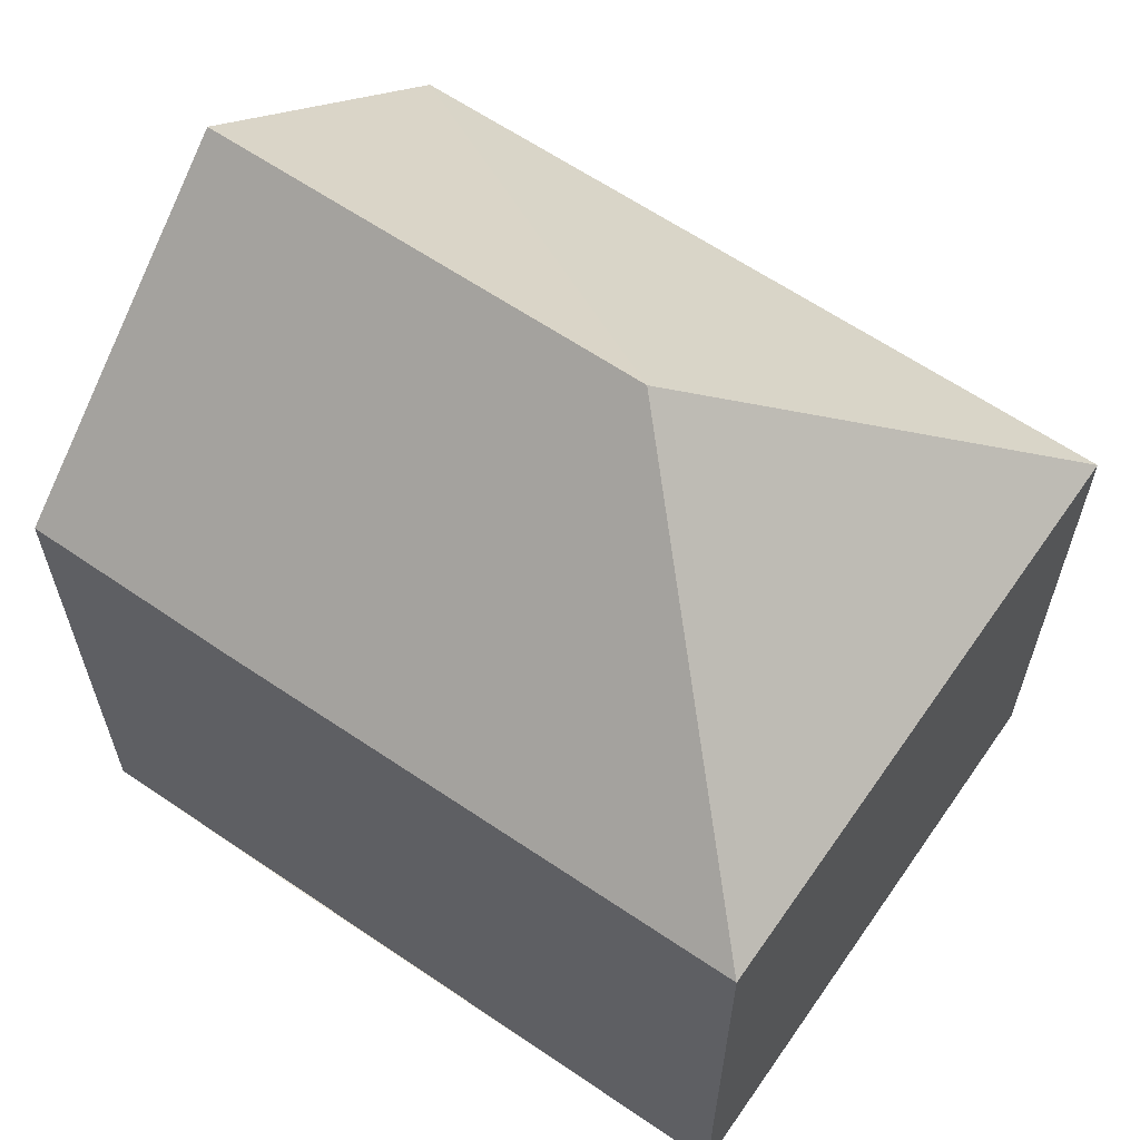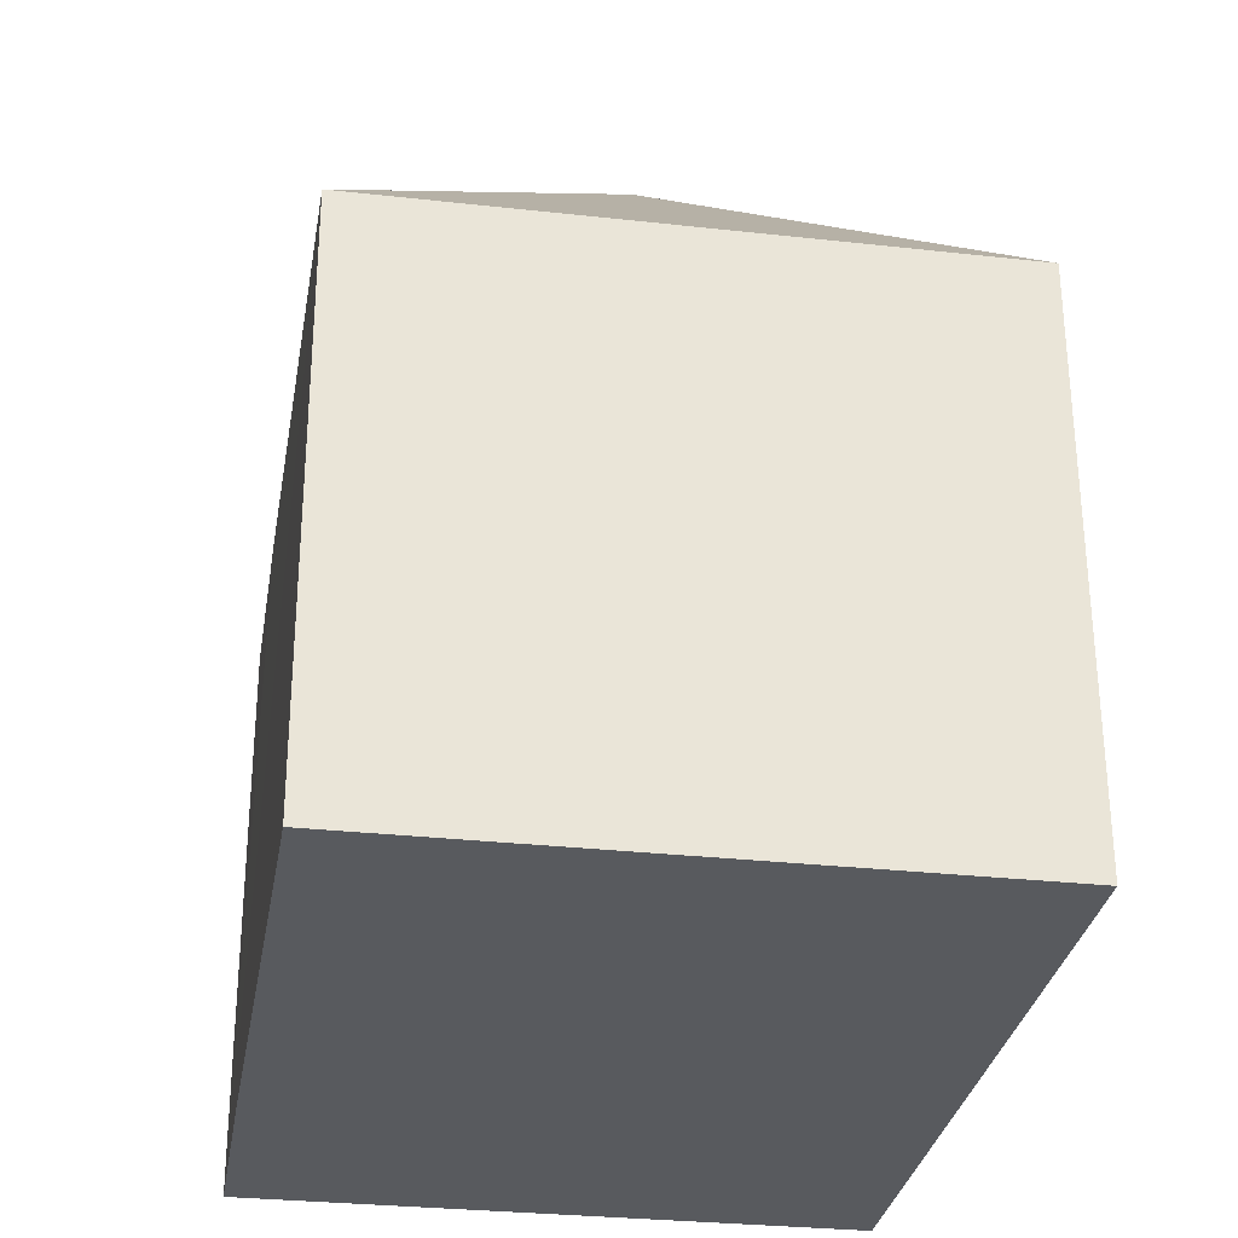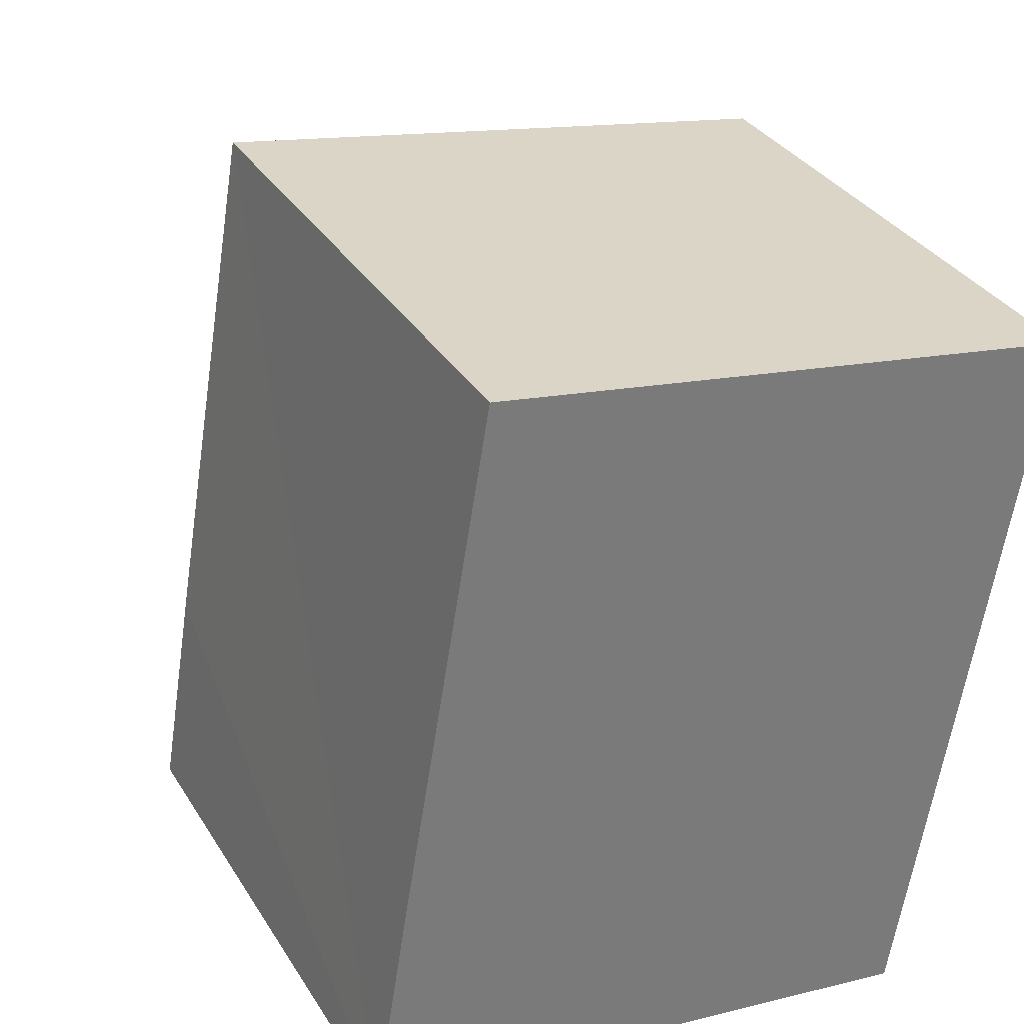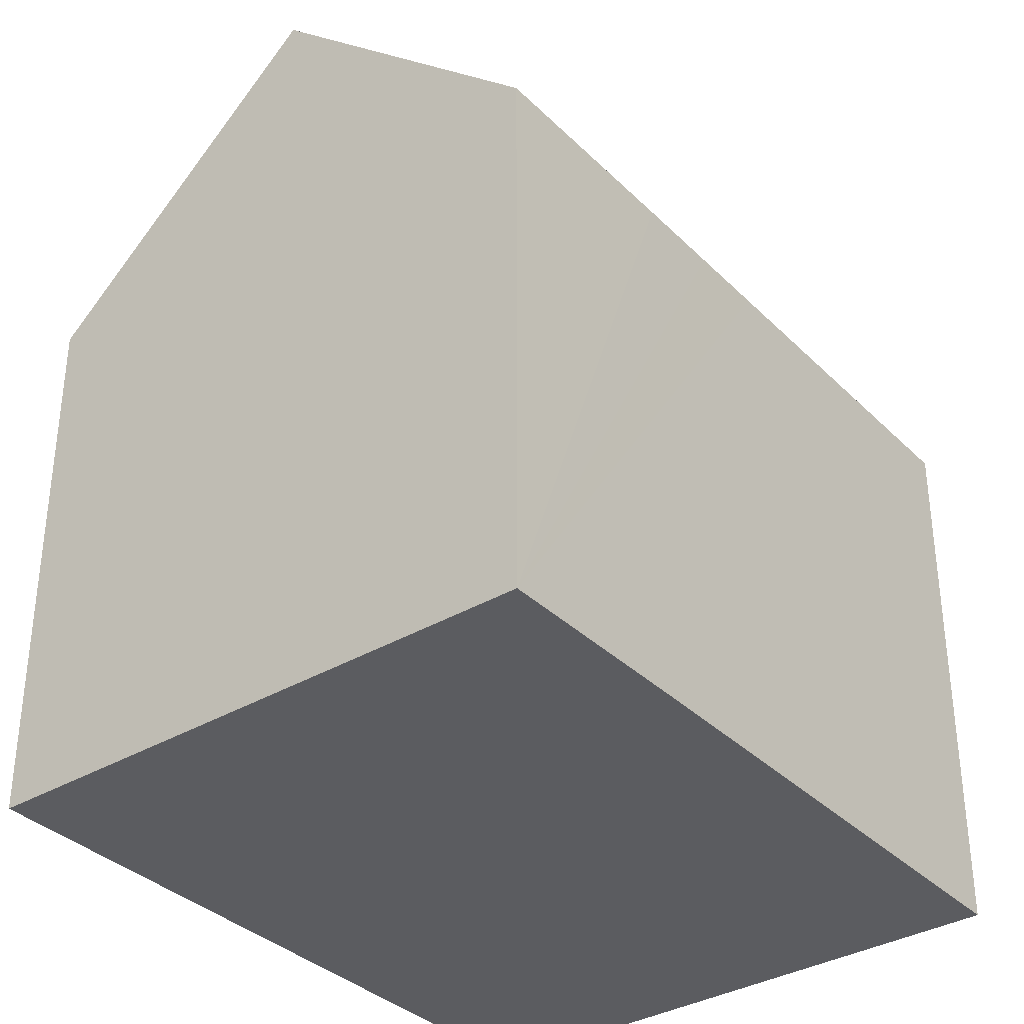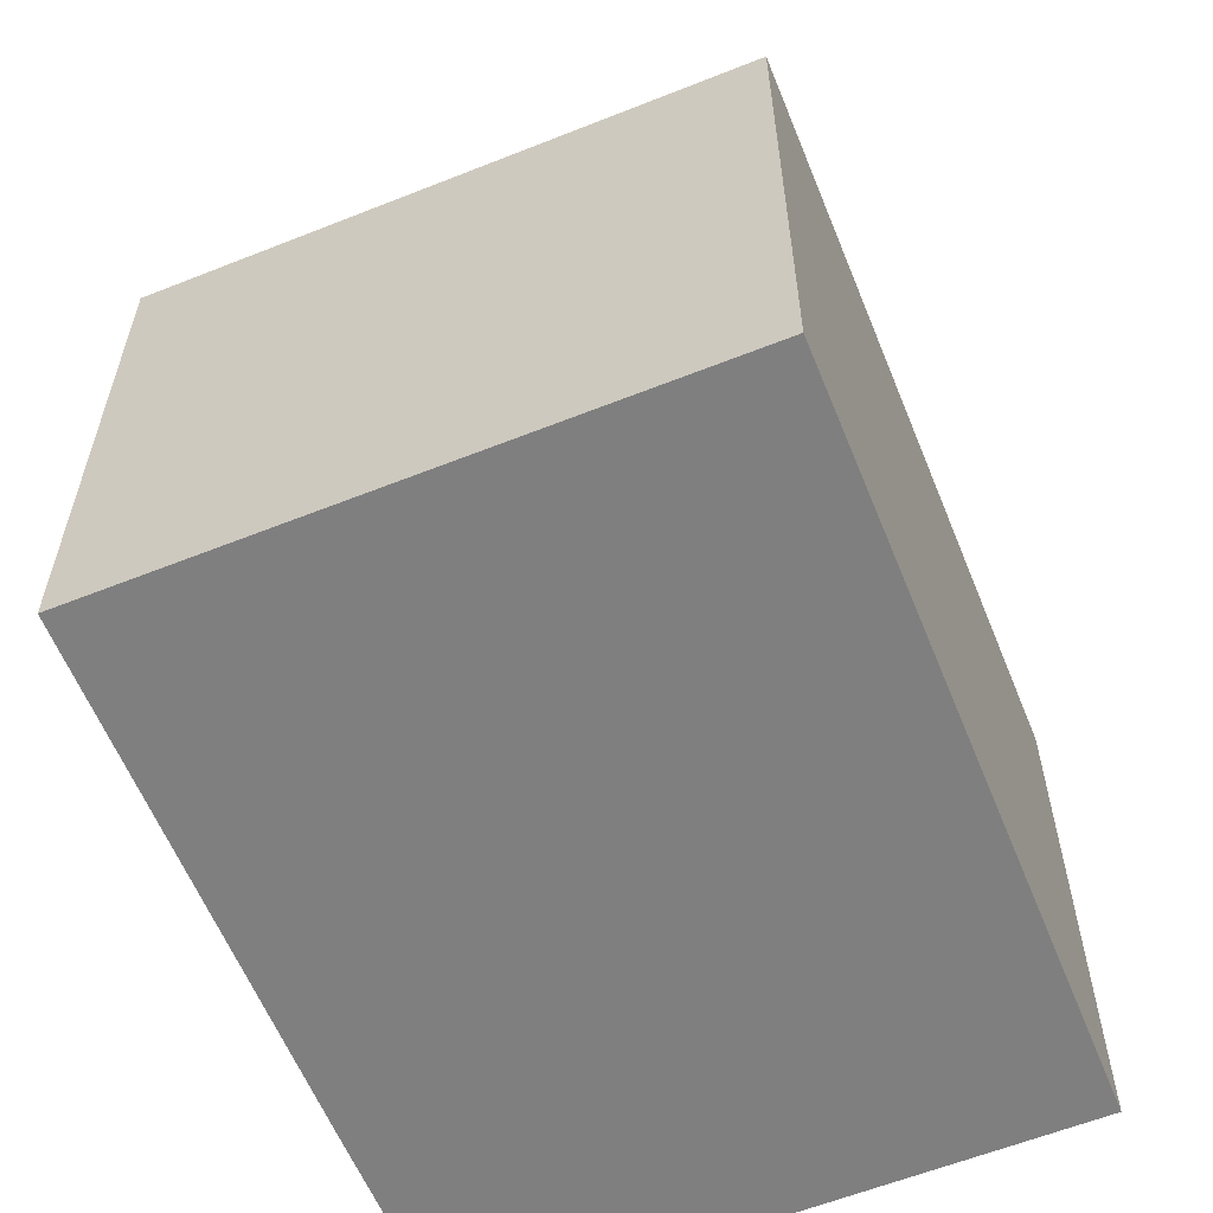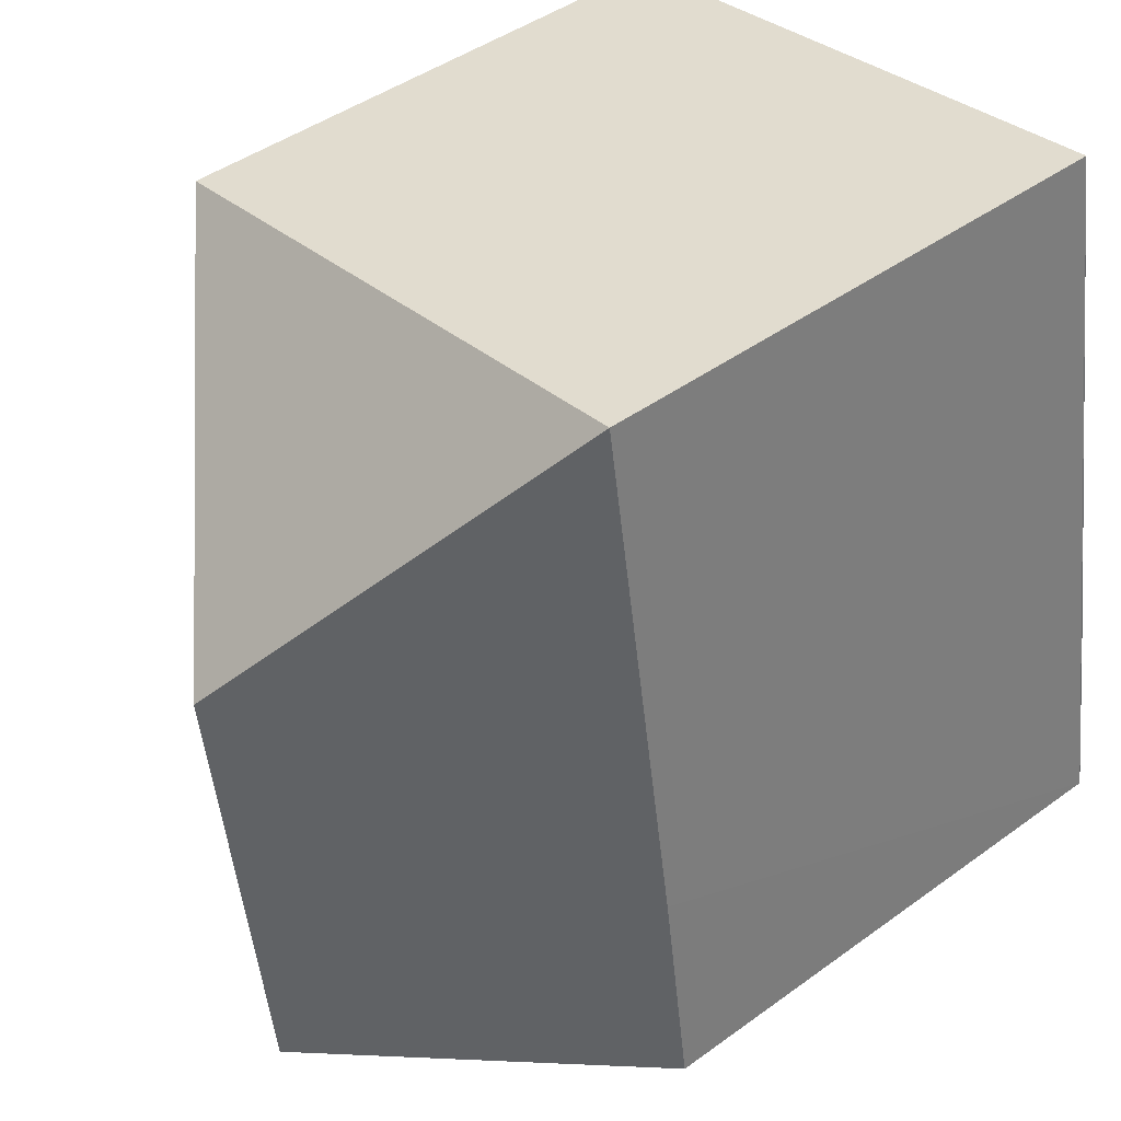
<metadata>
{"format":"obj","ext":"obj","renderer":"f3d","projection":"perspective","resolution":1024,"background":"white","views":[{"elev":63.0,"azim":-45.9,"up":"+Y"},{"elev":59.4,"azim":-0.1,"up":"+Z"},{"elev":33.3,"azim":-27.2,"up":"+Z"},{"elev":-35.1,"azim":-132.6,"up":"+Y"},{"elev":-59.8,"azim":31.5,"up":"+Y"},{"elev":44.8,"azim":-130.1,"up":"+Z"}]}
</metadata>
<code>
v  7.427 16.59 7.973
v  2.499 11.2 14.86
v  14.34 11.2 12.93
v  1.281 11.19 7.716
v  5.926 16.59 -0.95
v  1.007 11.19 6.112
v  0.701 11.18 4.315
v  0.706 11.85 -0.113
v  0 11.2 6.86e-16
v  11.87 11.19 -1.903
v  0 0 0
v  2.499 -9.1e-16 14.86
v  1.281 -4.725e-16 7.716
v  0.701 -2.642e-16 4.315
v  1.007 -3.743e-16 6.112
v  14.34 -7.914e-16 12.93
v  11.87 1.165e-16 -1.903
v  5.926 5.817e-17 -0.95
v  0.706 6.919e-18 -0.113
g defaultobject
f 1 2 3
f 1 4 2
f 4 1 5
f 4 5 6
f 6 5 7
f 7 5 8
f 7 8 9
f 10 1 3
f 1 10 5
f 11 7 9
f 7 11 6
f 6 11 4
f 4 11 2
f 2 11 12
f 12 11 13
f 13 11 14
f 13 14 15
f 12 3 2
f 3 12 16
f 16 10 3
f 10 16 17
f 17 5 10
f 5 17 8
f 8 17 9
f 9 17 18
f 9 18 11
f 11 18 19
f 12 17 16
f 17 12 13
f 17 13 15
f 17 15 14
f 17 14 18
f 18 14 19
f 19 14 11

</code>
